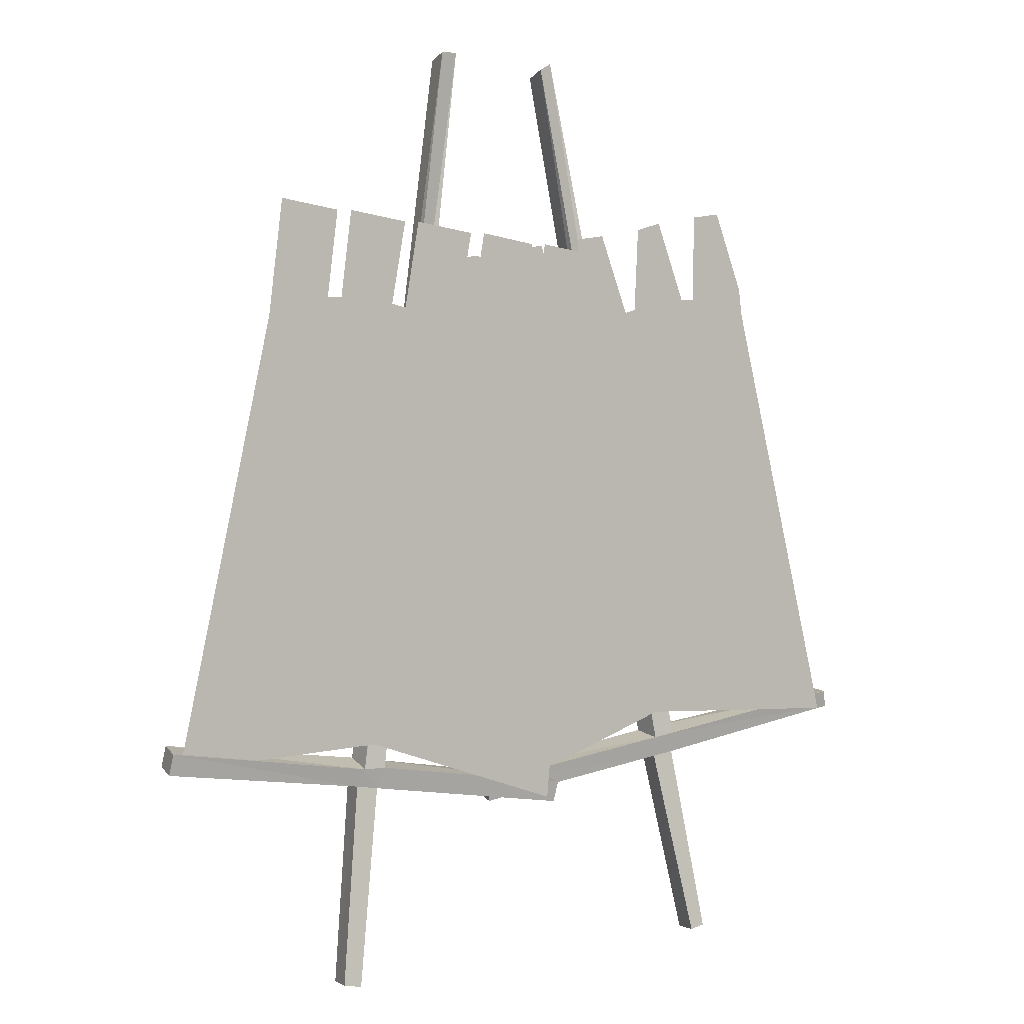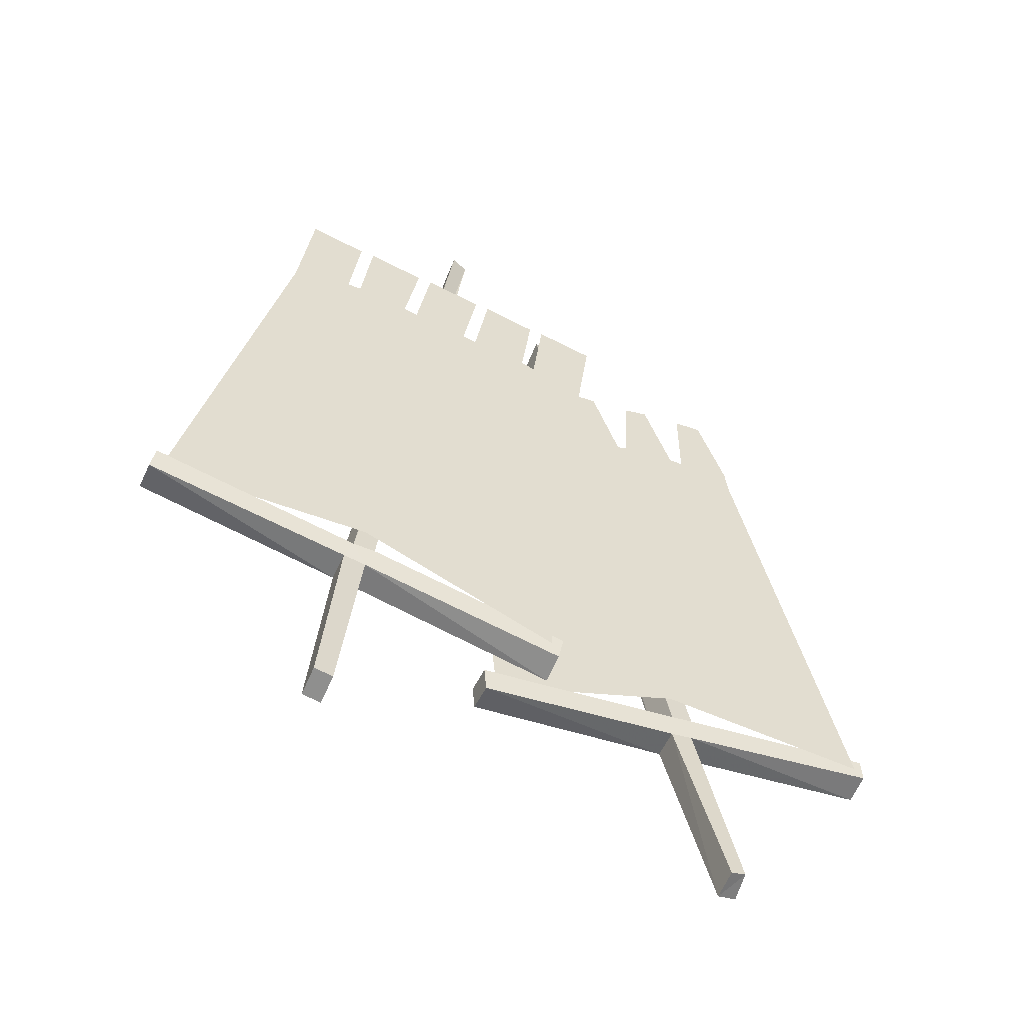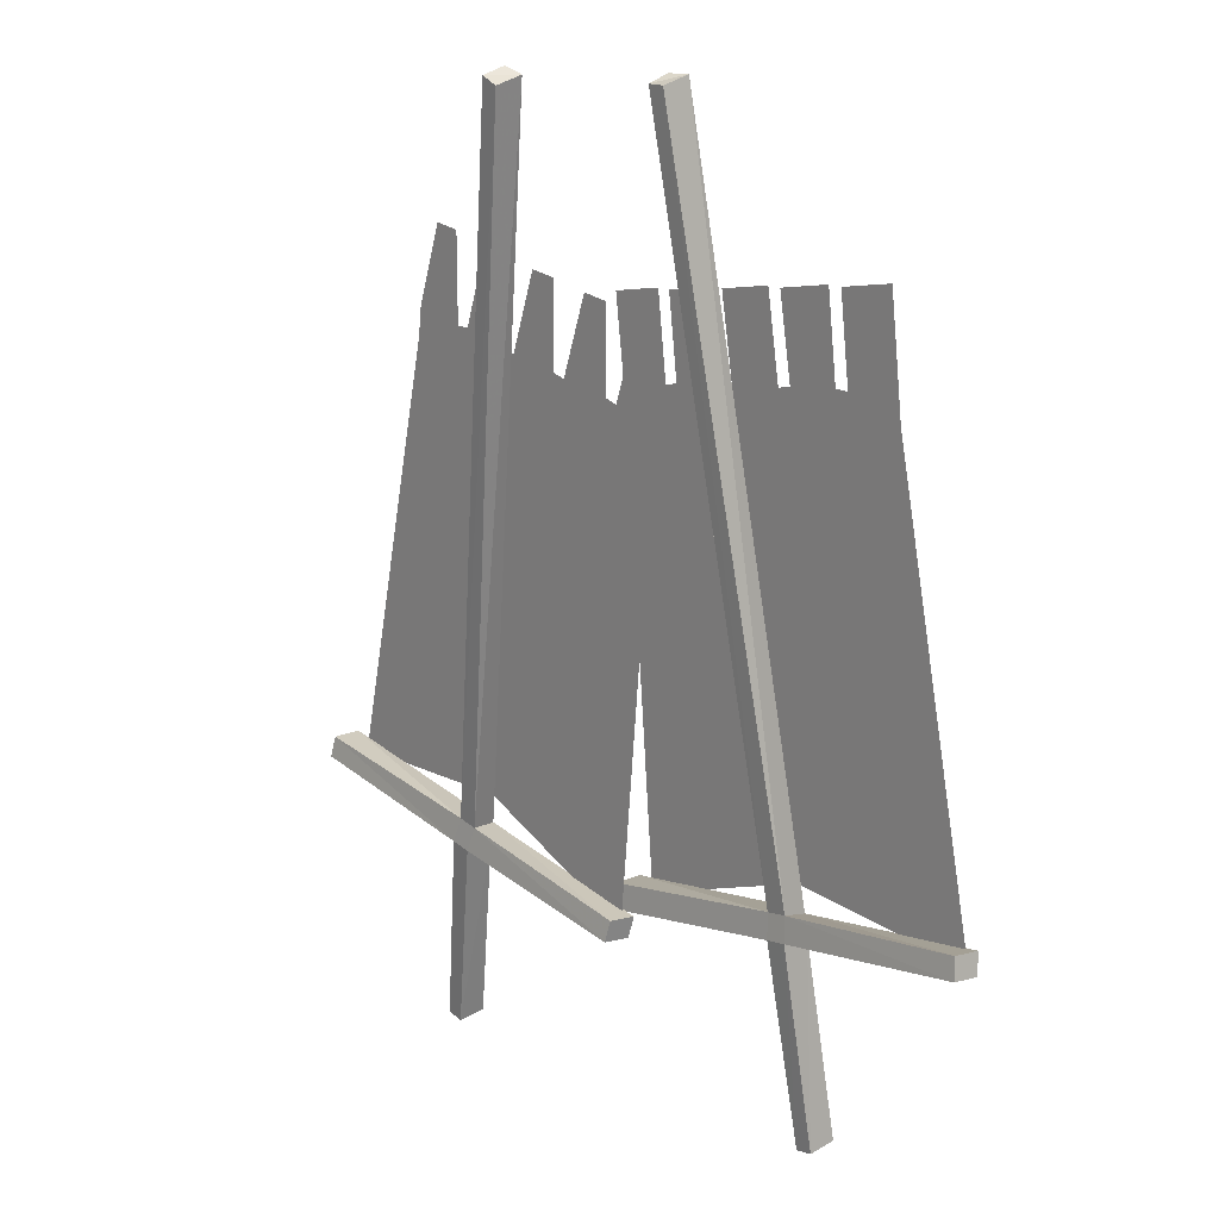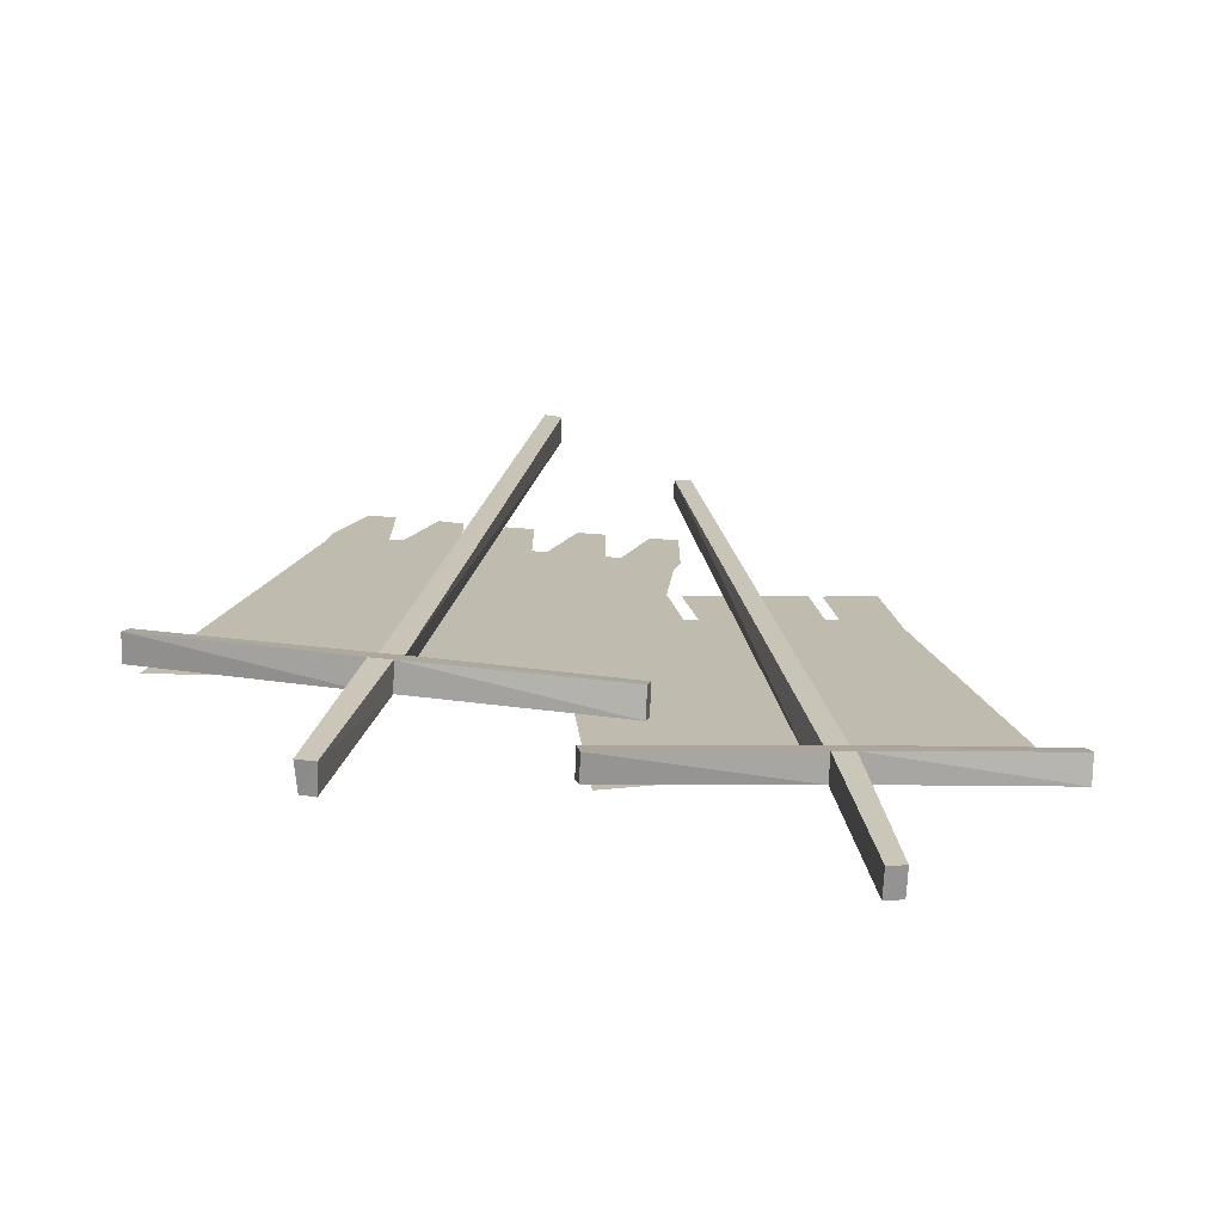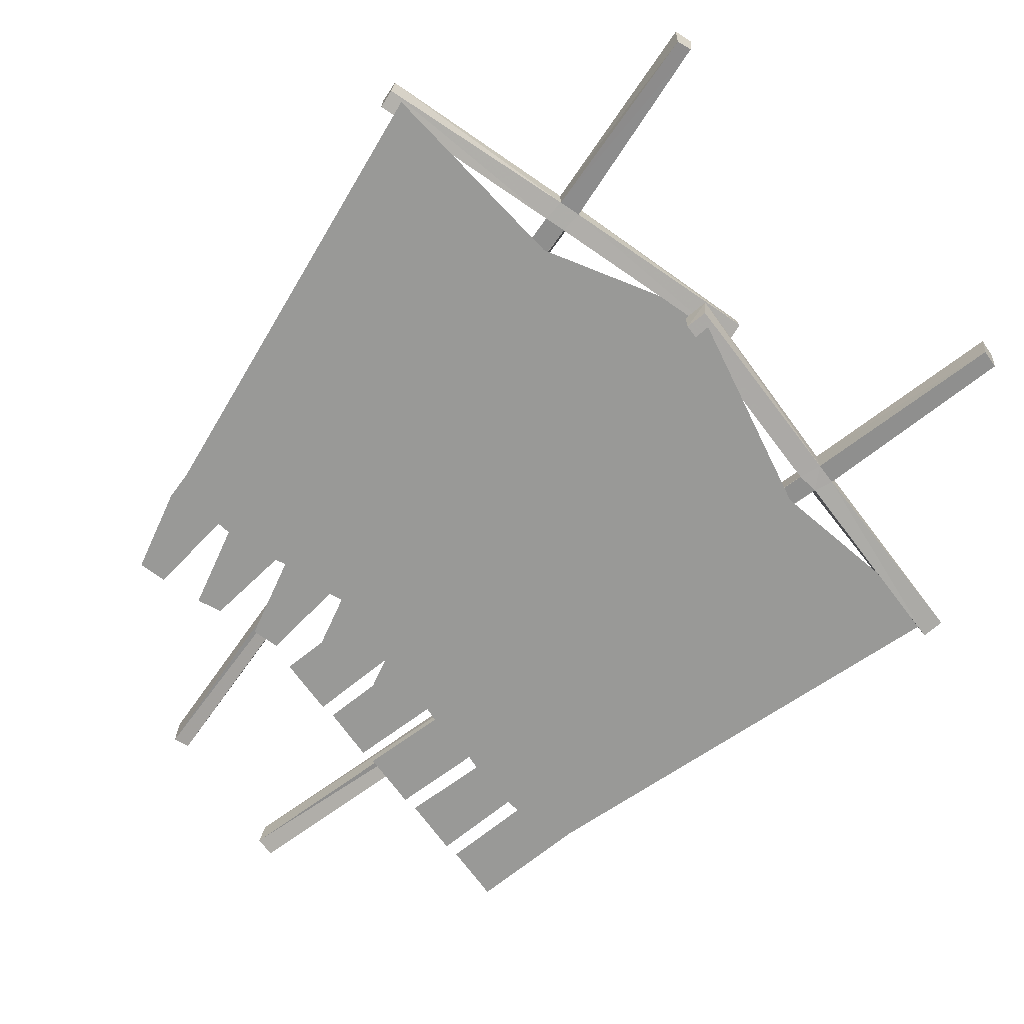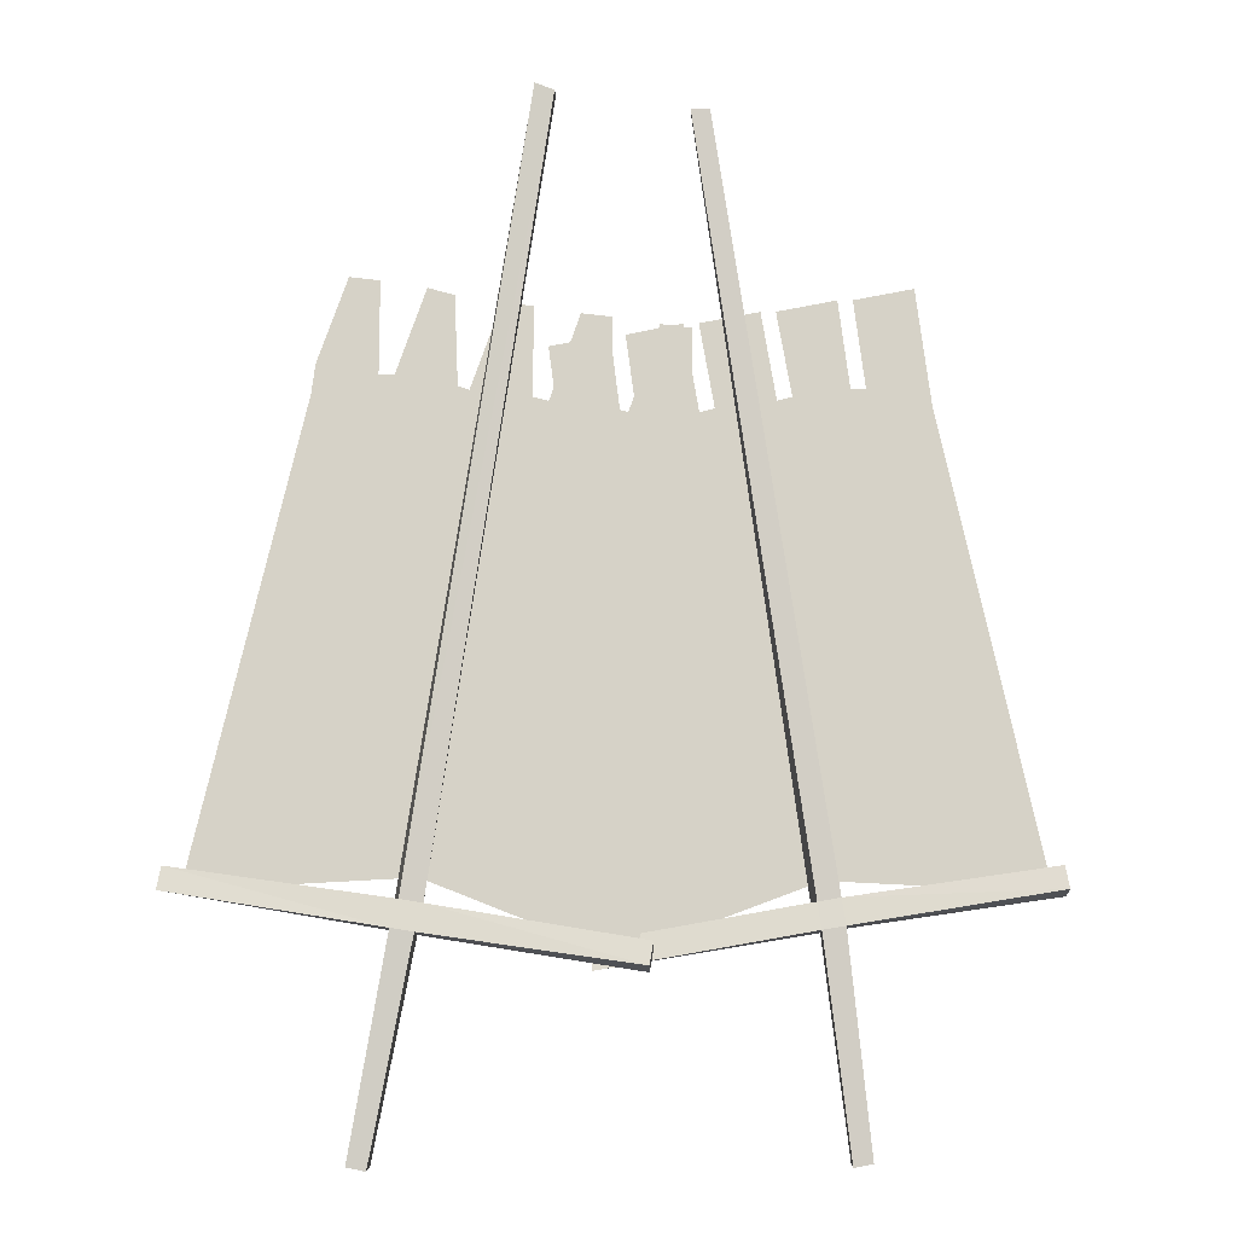
<metadata>
{"format":"obj","ext":"obj","renderer":"f3d","projection":"perspective","resolution":1024,"background":"white","views":[{"elev":5.5,"azim":156.5,"up":"+Y"},{"elev":-55.5,"azim":156.3,"up":"+Y"},{"elev":17.3,"azim":49.4,"up":"+Y"},{"elev":-74.2,"azim":-2.4,"up":"+Y"},{"elev":-68.8,"azim":-43.7,"up":"+Z"},{"elev":-11.9,"azim":1.1,"up":"+Y"}]}
</metadata>
<code>
v -0.03125 -1.641 1.852
v 0.01562 -1.633 1.852
v 0.0625 -2.07 1.812
v 0.02344 -2.078 1.812
v -0.03125 -1.641 1.914
v -0.4688 -1.719 1.922
v -0.4688 -1.711 1.859
v -0.04688 -1.594 1.844
v 0 -1.594 1.844
v 0.4375 -1.523 1.836
v 0.4453 -1.57 1.844
v 0.01562 -1.633 1.914
v 0.0625 -2.078 1.875
v 0.02344 -2.086 1.875
v -0.03906 -1.586 1.906
v -0.4766 -1.664 1.914
v -0.4766 -1.664 1.852
v -0.2734 -0.01562 2.016
v -0.2734 0 1.969
v -0.2344 0 1.953
v 0.007812 -1.578 1.906
v 0.4375 -1.516 1.898
v 0.4453 -1.562 1.906
v -0.2344 -0.01562 2.016
v 0.2109 -1.336 1.844
v -0.05469 -1.219 1.844
v 0.01562 -1.125 1.844
v 0.1328 -0.8125 1.844
v 0.007812 -1.078 1.844
v -0.08594 -1 1.844
v -0.3203 -1.414 1.844
v -0.1953 -1.156 1.844
v -0.1016 -1.227 1.844
v -0.3984 -0.8906 1.844
v -0.1328 -1.008 1.844
v -0.2031 -1.109 1.844
v 0.2812 -1.047 1.844
v 0.01562 -1.156 1.844
v -0.007812 -1.031 1.844
v -0.1406 -0.7344 1.844
v -0.03906 -1 1.844
v -0.1641 -1.023 1.844
v -0.03125 -1.477 1.844
v -0.1328 -1.211 1.844
v -0.01562 -1.188 1.844
v -0.4609 -1.164 1.844
v -0.1875 -1.055 1.844
v -0.1719 -1.18 1.844
v -0.3828 -0.6094 1.844
v -0.4062 -0.4297 1.844
v -0.2891 -0.4062 1.844
v -0.2578 -0.5938 1.844
v -0.5312 -0.6953 1.844
v -0.4141 -0.6172 1.844
v -0.1562 -0.6406 1.844
v -0.2266 -0.5859 1.844
v -0.2578 -0.4062 1.844
v -0.1328 -0.3828 1.844
v -0.1016 -0.5703 1.844
v -0.07031 -0.5625 1.844
v -0.1016 -0.3828 1.844
v 0.02344 -0.3594 1.844
v 0.04688 -0.5469 1.844
v 0.2109 -0.5859 1.844
v 0.07812 -0.5469 1.844
v 0.05469 -0.3594 1.844
v 0.1797 -0.3359 1.844
v 0.2031 -0.5234 1.844
v -0.5391 -0.6328 1.844
v -0.5625 -0.4531 1.844
v -0.4375 -0.4297 1.844
v -0.02344 -1.539 1.844
v -0.4453 -1.695 1.844
v 0.4219 -1.562 1.844
v -0.8438 -1.648 1.992
v -0.7969 -1.656 1.992
v -0.8828 -2.086 1.953
v -0.9141 -2.078 1.953
v -0.8438 -1.648 2.055
v -1.281 -1.578 2.062
v -1.281 -1.57 2
v -0.8438 -1.602 1.984
v -0.7969 -1.609 1.984
v -0.3516 -1.68 1.977
v -0.3594 -1.727 1.984
v -0.7969 -1.656 2.055
v -0.8828 -2.094 2.016
v -0.9219 -2.086 2.016
v -0.8281 -1.594 2.047
v -1.273 -1.531 2.055
v -1.273 -1.531 1.992
v -0.5781 -0.01562 2.156
v -0.5703 0 2.109
v -0.5391 -0.01562 2.094
v -0.7812 -1.602 2.047
v -0.3516 -1.672 2.039
v -0.3594 -1.719 2.047
v -0.5391 -0.03125 2.156
v -0.6562 -0.6562 1.984
v -0.7344 -0.5781 1.984
v -0.7109 -0.5859 1.984
v -0.5859 -0.6016 1.984
v -0.5547 -0.6094 1.984
v -0.4297 -0.625 1.984
v -0.2891 -0.7109 1.984
v -0.3828 -1.711 1.984
v -0.7969 -1.547 1.984
v -1.023 -0.5938 1.984
v -0.8594 -0.5547 1.984
v -1.25 -1.57 1.984
v -0.7422 -0.3906 1.984
v -0.7969 -0.375 1.984
v -0.8906 -0.5547 1.984
v -1.016 -0.5312 1.984
v -0.2734 -0.6562 1.984
v -0.3984 -0.6328 1.984
v -0.4922 -0.4297 1.984
v -0.4297 -0.4375 1.984
v -0.6484 -0.4062 1.984
v -0.5859 -0.4141 1.984
v -0.3359 -0.4531 1.984
v -0.2734 -0.4609 1.984
v -0.9531 -0.3516 1.984
v -0.8906 -0.3594 1.984
v -0.5938 -1.234 1.984
v -0.4219 -1.164 1.984
v -0.375 -1.273 1.984
v -0.5469 -1.336 1.984
v -0.7969 -1.516 1.984
v -0.7734 -1.398 1.984
v -0.9766 -1.266 1.984
v -0.8984 -1.188 1.984
v -1.039 -1.07 1.984
v -1.117 -1.148 1.984
v -0.5391 -0.9297 1.984
v -0.375 -0.8594 1.984
v -0.3281 -0.9609 1.984
v -0.4922 -1.031 1.984
v -0.7422 -1.211 1.984
v -0.7266 -1.086 1.984
v -0.9297 -0.9609 1.984
v -0.8516 -0.875 1.984
v -0.9922 -0.7578 1.984
v -1.062 -0.8438 1.984
f 1 2 3
f 1 3 4
f 1 4 5
f 1 5 6
f 1 6 7
f 1 7 8
f 1 8 9
f 1 9 2
f 2 9 10
f 2 10 11
f 2 11 12
f 2 12 13
f 2 13 3
f 3 13 4
f 4 13 14
f 4 14 5
f 5 14 12
f 5 12 15
f 5 15 16
f 5 16 6
f 6 16 17
f 6 17 7
f 7 17 8
f 8 17 15
f 8 15 18
f 8 18 19
f 8 19 9
f 9 19 20
f 9 20 21
f 9 21 22
f 9 22 10
f 10 22 11
f 11 22 23
f 11 23 12
f 12 23 21
f 12 21 15
f 15 21 24
f 15 24 18
f 18 24 20
f 18 20 19
f 12 14 13
f 17 16 15
f 21 23 22
f 20 24 21
f 75 76 77
f 75 77 78
f 75 78 79
f 75 79 80
f 75 80 81
f 75 81 82
f 75 82 83
f 75 83 76
f 76 83 84
f 76 84 85
f 76 85 86
f 76 86 87
f 76 87 77
f 77 87 78
f 78 87 88
f 78 88 79
f 79 88 86
f 79 86 89
f 79 89 90
f 79 90 80
f 80 90 91
f 80 91 81
f 81 91 82
f 82 91 89
f 82 89 92
f 82 92 93
f 82 93 83
f 83 93 94
f 83 94 95
f 83 95 96
f 83 96 84
f 84 96 85
f 85 96 97
f 85 97 86
f 86 97 95
f 86 95 89
f 89 95 98
f 89 98 92
f 92 98 94
f 92 94 93
f 86 88 87
f 91 90 89
f 95 97 96
f 94 98 95
f 25 26 27
f 28 29 30
f 31 32 33
f 34 35 36
f 37 38 39
f 40 41 42
f 43 44 45
f 46 47 48
f 49 50 51
f 49 51 52
f 49 52 50
f 50 52 51
f 56 57 58
f 56 58 59
f 56 59 57
f 57 59 58
f 60 61 62
f 60 62 63
f 60 63 61
f 61 63 62
f 65 66 67
f 65 67 68
f 65 68 66
f 66 68 67
f 69 70 71
f 69 71 54
f 69 54 70
f 70 54 71
f 99 100 101
f 99 101 102
f 99 102 103
f 99 103 104
f 99 104 105
f 99 105 106
f 99 106 107
f 99 107 108
f 99 108 100
f 99 100 109
f 99 109 108
f 99 108 110
f 99 110 107
f 99 107 105
f 99 105 103
f 99 103 102
f 99 102 101
f 99 101 100
f 100 108 109
f 113 108 114
f 113 114 108
f 113 108 109
f 113 109 108
f 115 105 116
f 115 116 105
f 105 116 104
f 105 104 116
f 108 107 110
f 103 105 104
f 105 107 106
f 49 52 53
f 49 53 54
f 49 54 53
f 49 53 55
f 49 55 52
f 56 59 55
f 56 55 52
f 56 52 55
f 56 55 59
f 60 63 55
f 60 55 59
f 60 59 55
f 60 55 64
f 60 64 63
f 65 68 64
f 65 64 63
f 65 63 64
f 65 64 68
f 69 54 53
f 69 53 54
f 52 55 53
f 53 55 72
f 53 72 73
f 53 73 55
f 55 73 72
f 55 72 64
f 55 64 74
f 55 74 72
f 72 74 64
f 63 64 55
f 100 109 111
f 100 111 112
f 100 112 109
f 109 112 111
f 103 104 117
f 103 117 118
f 103 118 104
f 104 118 117
f 101 119 120
f 101 120 102
f 101 102 119
f 119 102 120
f 116 121 122
f 116 122 115
f 116 115 121
f 121 115 122
f 114 123 124
f 114 124 113
f 114 113 123
f 123 113 124
f 125 126 127
f 125 127 128
f 125 128 129
f 125 129 130
f 130 129 131
f 130 131 132
f 132 131 133
f 133 131 134
f 135 136 137
f 135 137 138
f 135 138 139
f 135 139 140
f 140 139 141
f 140 141 142
f 142 141 143
f 143 141 144

</code>
